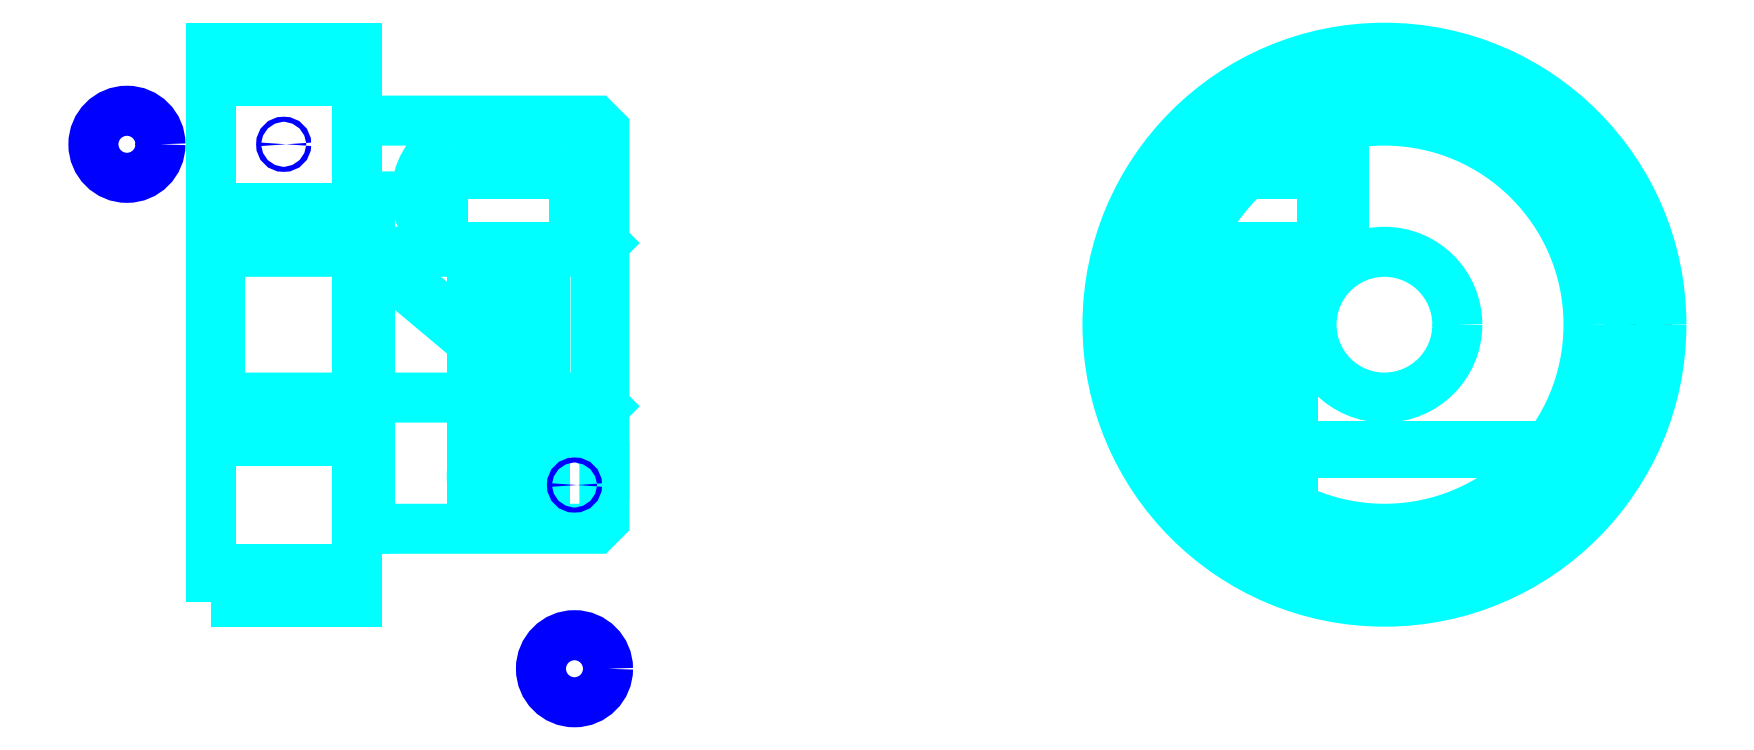
<metadata>
{"format":"dxf","ext":"dxf","renderer":"ezdxf+matplotlib","layout":"modelspace","background":"white","min_lineweight":24,"dpi":150}
</metadata>
<code>
0
SECTION
2
ENTITIES
0
CIRCLE
8
DASHDOT
10
57.51
20
23.73
30
0
40
9
0
LINE
8
HIDDEN
10
28.71
20
26.39
30
0
11
28.71
21
18.54
31
0
0
LINE
8
HIDDEN
10
28.26
20
26.39
30
0
11
28.26
21
17.72
31
0
0
LINE
8
HIDDEN
10
26.66
20
26.39
30
0
11
26.66
21
17.72
31
0
0
LINE
8
HIDDEN
10
26.21
20
26.39
30
0
11
26.21
21
18.54
31
0
0
POLYLINE
8
HIDDEN
66
1
10
0
20
0
30
0
70
2
0
VERTEX
8
HIDDEN
10
56.11
20
30.59
30
0
70
0
0
VERTEX
8
HIDDEN
10
56.11
20
26.39
30
0
70
0
0
VERTEX
8
HIDDEN
10
50.86
20
26.39
30
0
70
0
0
SEQEND
8
0
0
LINE
8
HIDDEN
10
54.36
20
26.39
30
0
11
54.36
21
17.48
31
0
0
LINE
8
HIDDEN
10
53.91
20
26.39
30
0
11
53.91
21
17.72
31
0
0
LINE
8
HIDDEN
10
52.31
20
26.39
30
0
11
52.31
21
19.04
31
0
0
LINE
8
HIDDEN
10
51.86
20
26.39
30
0
11
51.86
21
19.6
31
0
0
LINE
8
0
10
25.36
20
26.39
30
0
11
29.56
21
26.39
31
0
0
ARC
8
0
10
28.51
20
28.21
30
0
40
2.099
50
300
51
60
0
ARC
8
0
10
26.41
20
28.21
30
0
40
2.099
50
120
51
240
0
ARC
8
0
10
27.46
20
26.39
30
0
40
4.199
50
60
51
120
0
LINE
8
0
10
28.71
20
18.35
30
0
11
28.71
21
18.73
31
0
0
LINE
8
0
10
26.21
20
18.35
30
0
11
26.21
21
18.73
31
0
0
ARC
8
0
10
27.46
20
18.73
30
0
40
1.25
50
180
51
0
0
ARC
8
0
10
27.46
20
18.35
30
0
40
1.25
50
0
51
180
0
LINE
8
0
10
52.07
20
19.33
30
0
11
62.96
21
19.33
31
0
0
LINE
8
0
10
51.89
20
19.55
30
0
11
63.13
21
19.55
31
0
0
CIRCLE
8
0
10
57.51
20
23.73
30
0
40
8.375
0
CIRCLE
8
0
10
57.51
20
23.73
30
0
40
9.5
0
CIRCLE
8
0
10
57.51
20
23.73
30
0
40
7
0
CIRCLE
8
0
10
57.51
20
23.73
30
0
40
2.5
0
LINE
8
0
10
17.26
20
32.1
30
0
11
22.26
21
32.1
31
0
0
LINE
8
0
10
17.26
20
15.35
30
0
11
22.26
21
15.35
31
0
0
POLYLINE
8
HIDDEN
66
1
10
0
20
0
30
0
70
2
0
VERTEX
8
HIDDEN
10
55.36
20
26.39
30
0
70
0
0
VERTEX
8
HIDDEN
10
55.36
20
28.89
30
0
70
0
0
VERTEX
8
HIDDEN
10
50.86
20
28.89
30
0
70
0
0
VERTEX
8
HIDDEN
10
50.86
20
26.39
30
0
70
0
0
SEQEND
8
0
0
POLYLINE
8
0
66
1
10
0
20
0
30
0
70
2
0
VERTEX
8
0
10
25.21
20
26.39
30
0
70
0
0
VERTEX
8
0
10
29.71
20
26.39
30
0
70
0
0
VERTEX
8
0
10
29.71
20
28.89
30
0
70
0
0
VERTEX
8
0
10
25.21
20
28.89
30
0
70
0
0
VERTEX
8
0
10
25.21
20
26.39
30
0
70
0
0
SEQEND
8
0
0
POLYLINE
8
0
66
1
10
0
20
0
30
0
70
2
0
VERTEX
8
0
10
22.72
20
16.73
30
0
70
0
0
VERTEX
8
0
10
30.46
20
16.73
30
0
70
0
0
VERTEX
8
0
10
30.76
20
17.03
30
0
70
0
0
VERTEX
8
0
10
30.76
20
19.33
30
0
70
0
0
VERTEX
8
0
10
22.72
20
26.07
30
0
70
0
0
VERTEX
8
0
10
22.72
20
16.73
30
0
70
0
0
SEQEND
8
0
0
POLYLINE
8
0
66
1
10
0
20
0
30
0
70
2
0
VERTEX
8
0
10
22.26
20
16.73
30
0
70
0
0
VERTEX
8
0
10
22.54
20
16.73
30
0
70
0
0
VERTEX
8
0
10
22.54
20
28.13
30
0
70
0
0
VERTEX
8
0
10
22.72
20
28.13
30
0
70
0
0
VERTEX
8
0
10
22.72
20
26.3
30
0
70
0
0
VERTEX
8
0
10
30.76
20
19.55
30
0
70
0
0
VERTEX
8
0
10
30.76
20
30.43
30
0
70
0
0
VERTEX
8
0
10
30.46
20
30.73
30
0
70
0
0
VERTEX
8
0
10
22.26
20
30.73
30
0
70
0
0
SEQEND
8
0
0
POLYLINE
8
0
66
1
10
0
20
0
30
0
70
2
0
VERTEX
8
0
10
17.26
20
14.23
30
0
70
0
0
VERTEX
8
0
10
17.26
20
14.23
30
0
70
0
0
VERTEX
8
0
10
22.26
20
14.23
30
0
70
0
0
VERTEX
8
0
10
22.26
20
14.23
30
0
70
0
0
VERTEX
8
0
10
22.26
20
33.23
30
0
70
0
0
VERTEX
8
0
10
22.26
20
33.23
30
0
70
0
0
VERTEX
8
0
10
17.26
20
33.23
30
0
70
0
0
VERTEX
8
0
10
17.26
20
33.23
30
0
70
0
0
VERTEX
8
0
10
17.26
20
14.23
30
0
70
0
0
SEQEND
8
0
0
POLYLINE
8
HIDDEN
66
1
10
0
20
0
30
0
70
2
0
VERTEX
8
HIDDEN
10
17.26
20
20.93
30
0
70
0
0
VERTEX
8
HIDDEN
10
17.56
20
21.23
30
0
70
0
0
VERTEX
8
HIDDEN
10
30.46
20
21.23
30
0
70
0
0
VERTEX
8
HIDDEN
10
30.46
20
26.23
30
0
70
0
0
VERTEX
8
HIDDEN
10
17.56
20
26.23
30
0
70
0
0
VERTEX
8
HIDDEN
10
17.26
20
26.53
30
0
70
0
0
SEQEND
8
0
0
LINE
8
HIDDEN
10
17.56
20
26.23
30
0
11
17.56
21
21.23
31
0
0
LINE
8
HIDDEN
10
30.76
20
26.53
30
0
11
30.46
21
26.23
31
0
0
LINE
8
HIDDEN
10
30.76
20
20.93
30
0
11
30.46
21
21.23
31
0
0
CIRCLE
8
0
10
19.76
20
29.92
30
0
40
0.08628
0
CIRCLE
8
0
10
14.38
20
29.92
30
0
40
1.15
0
CIRCLE
8
0
10
29.73
20
18.23
30
0
40
0.08628
0
CIRCLE
8
0
10
29.73
20
11.93
30
0
40
1.15
0
LINE
8
HIDDEN
10
17.26
20
19.73
30
0
11
22.26
21
19.73
31
0
0
LINE
8
HIDDEN
10
17.26
20
27.73
30
0
11
22.26
21
27.73
31
0
0
ENDSEC
0
EOF

</code>
